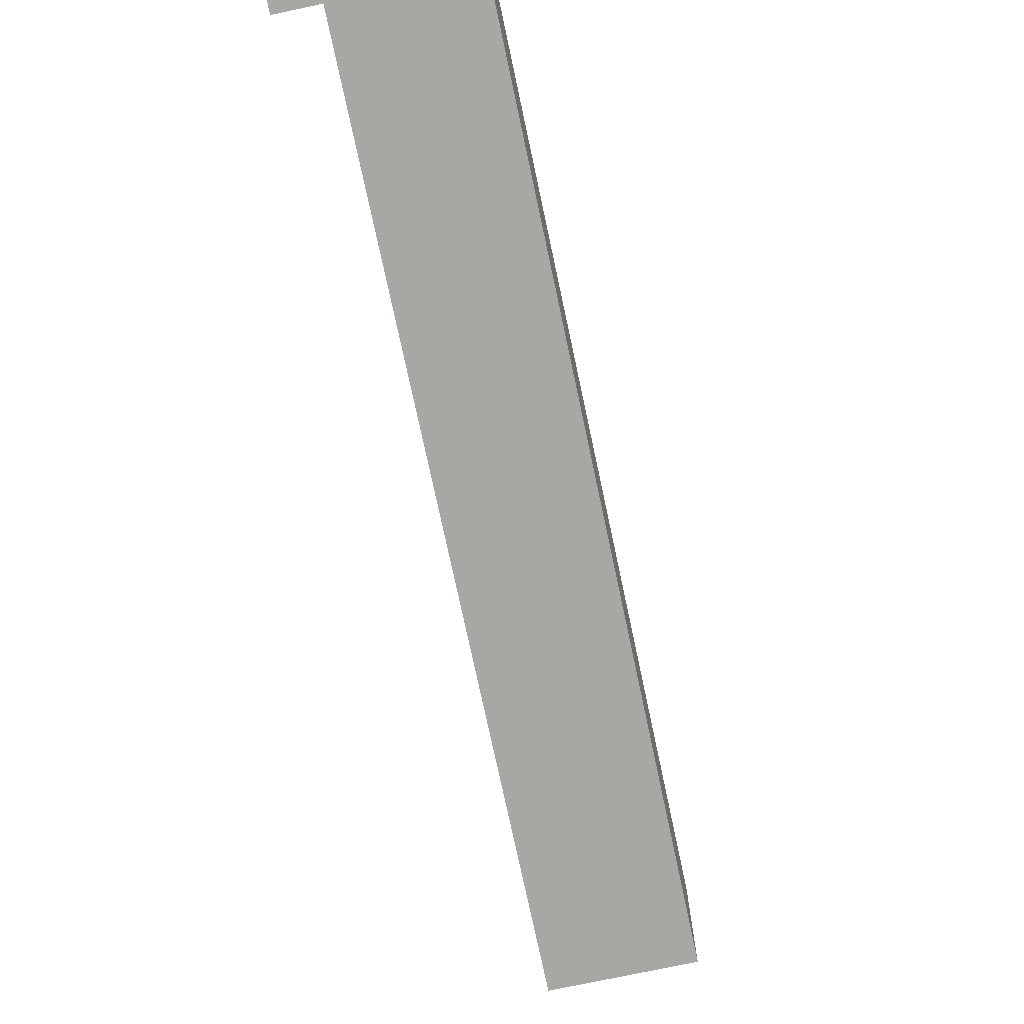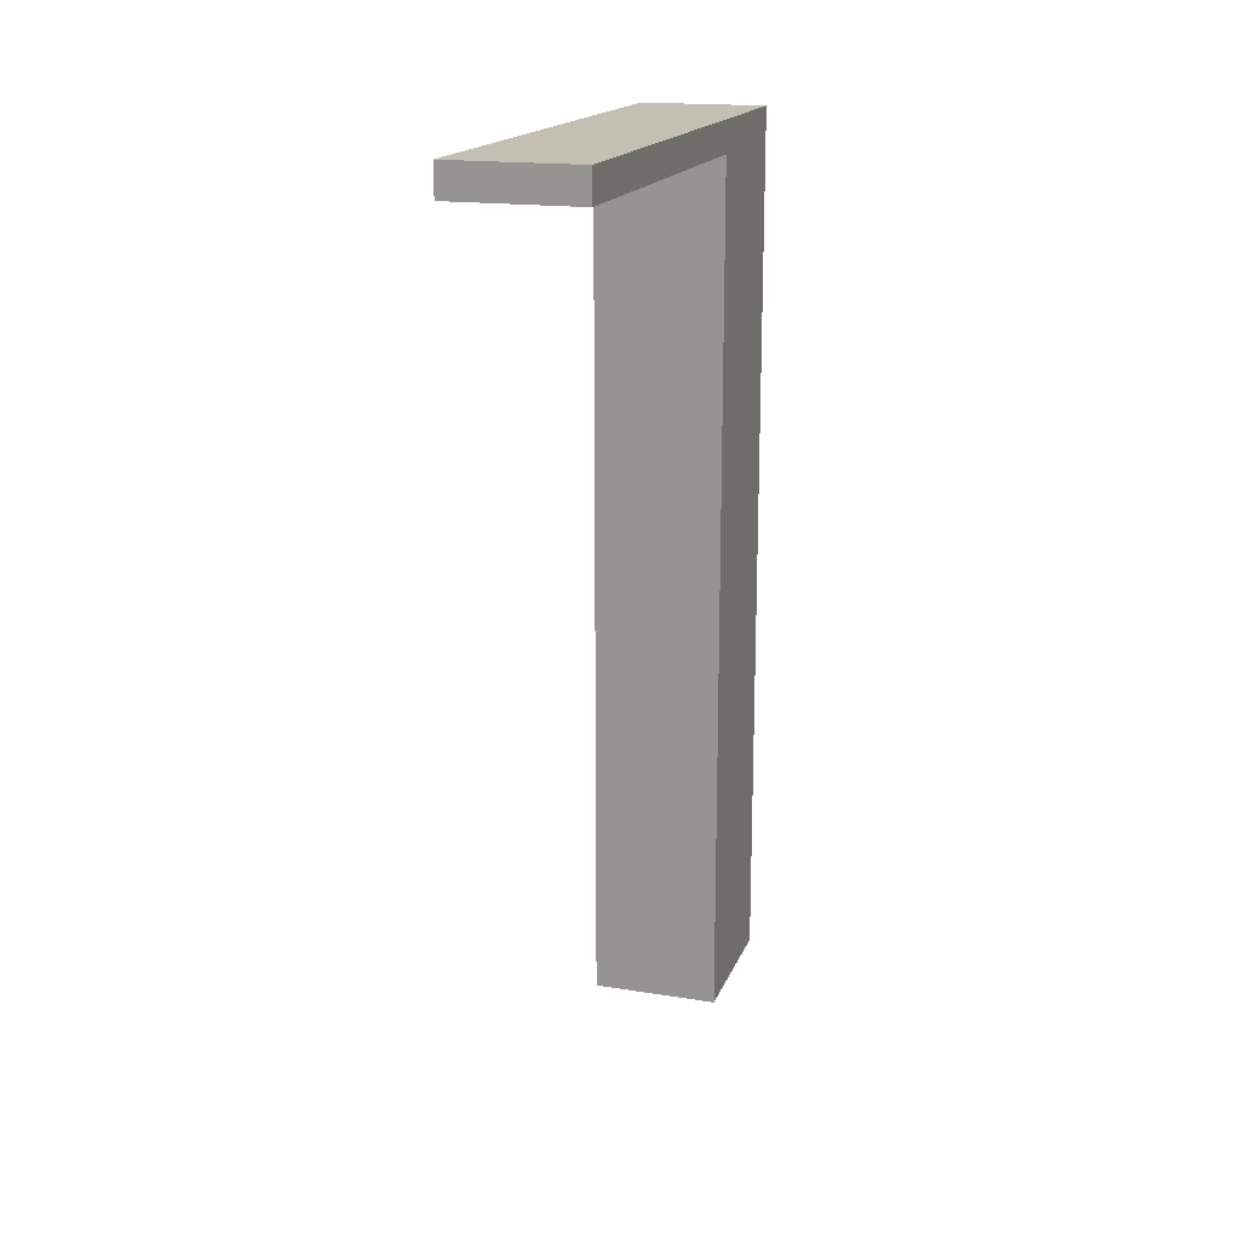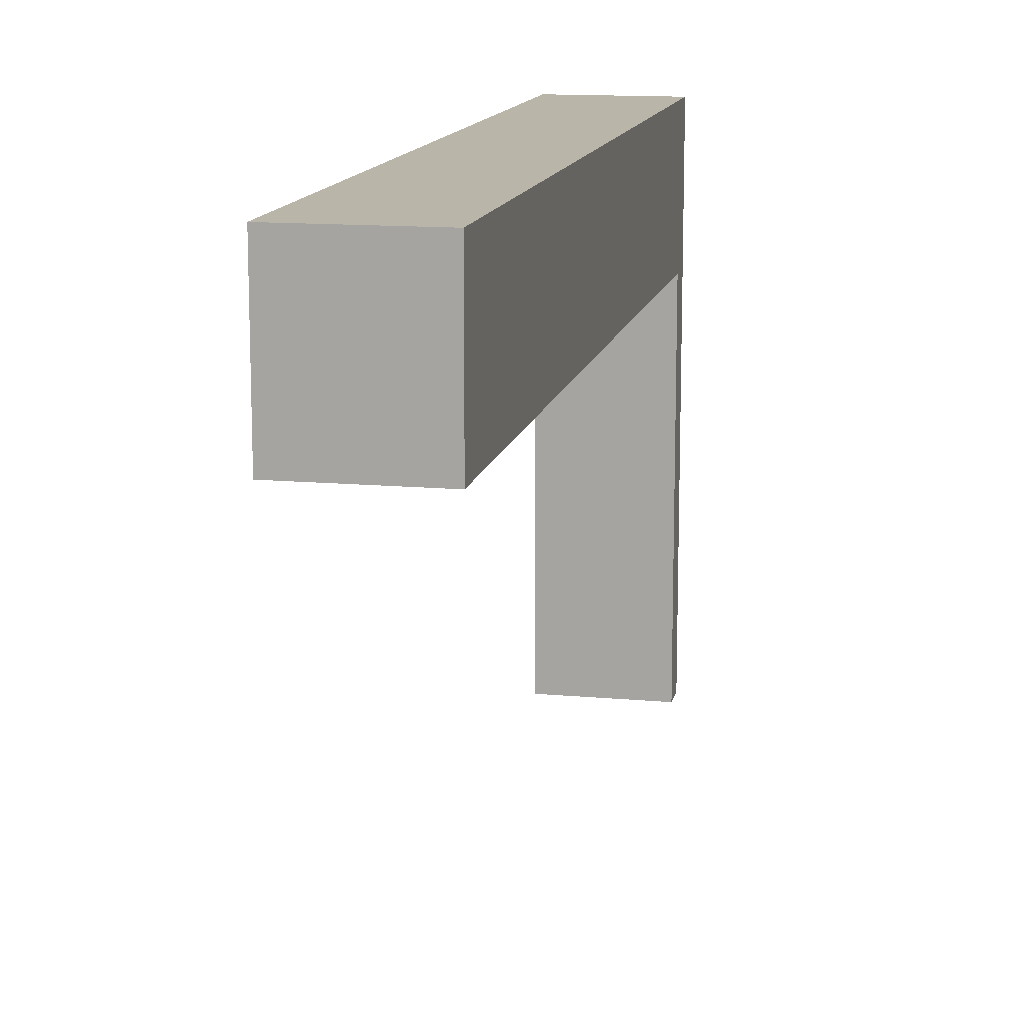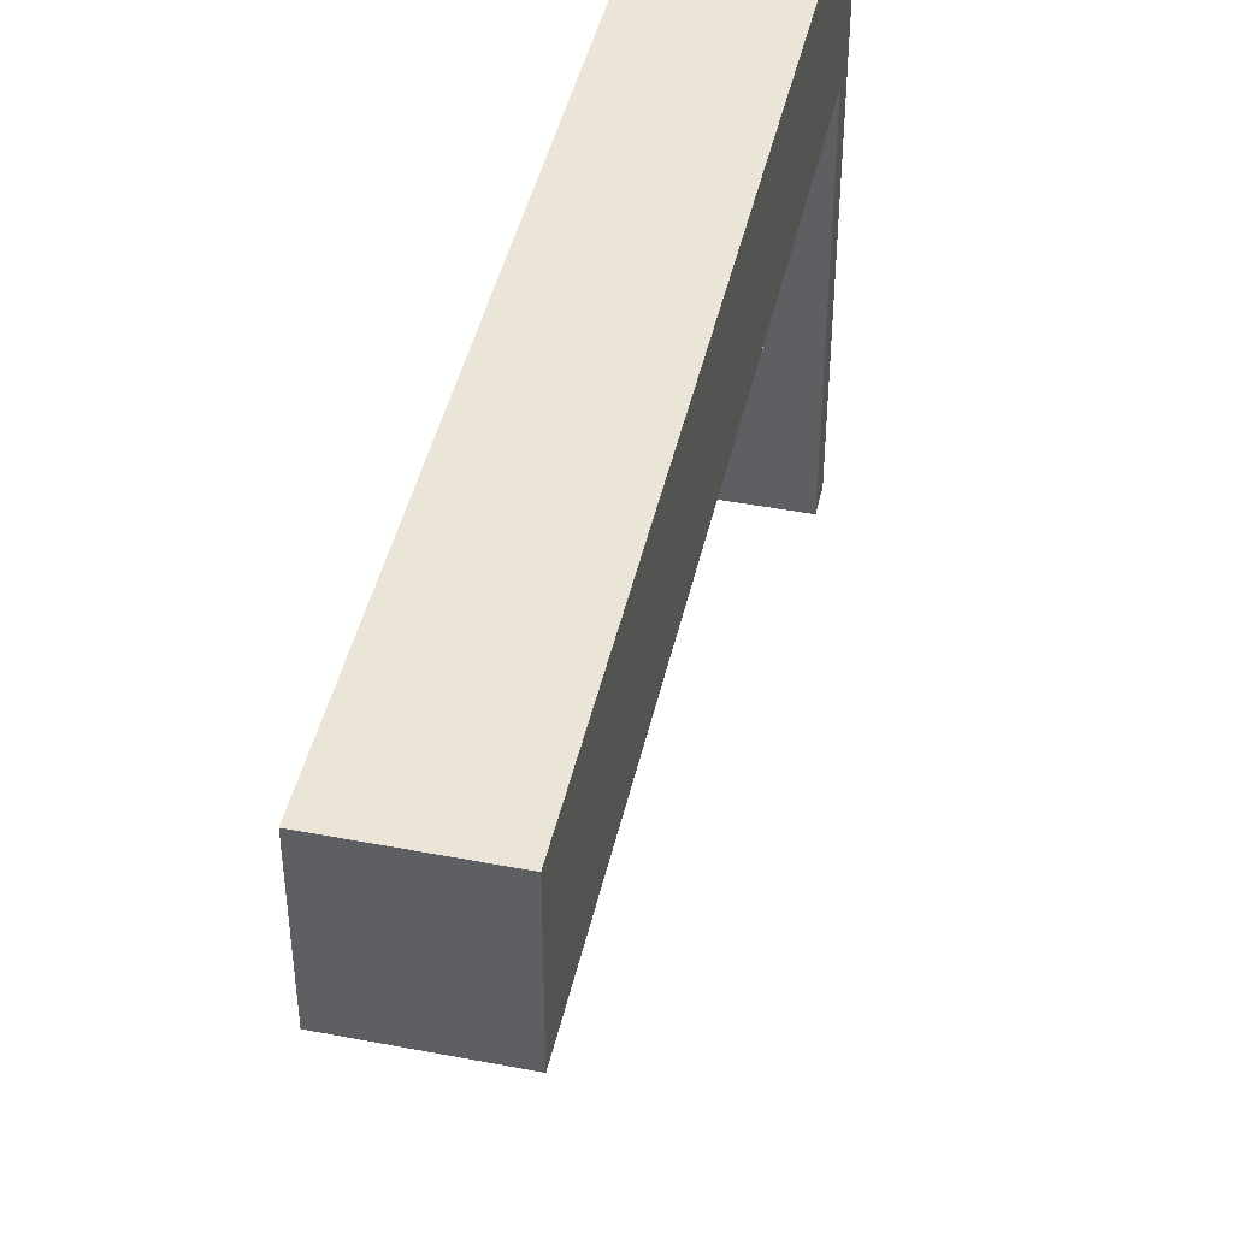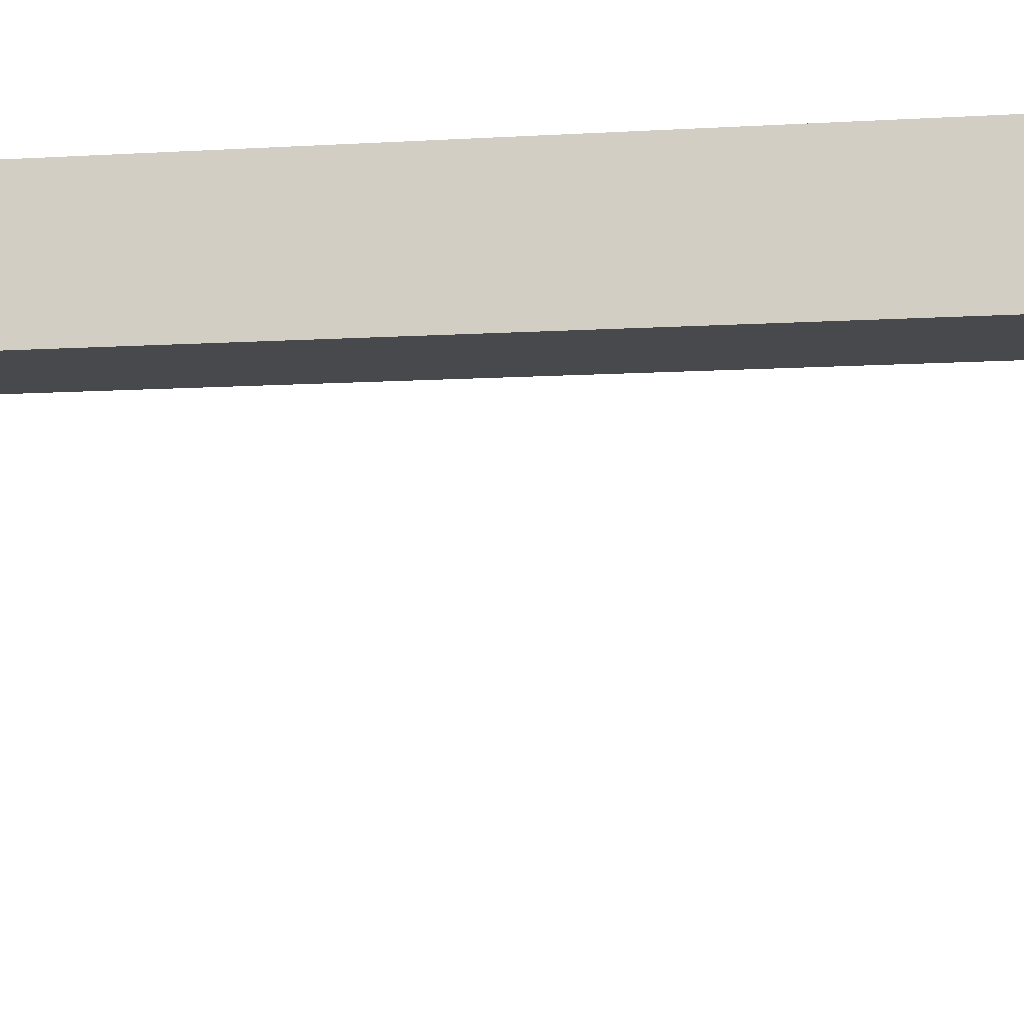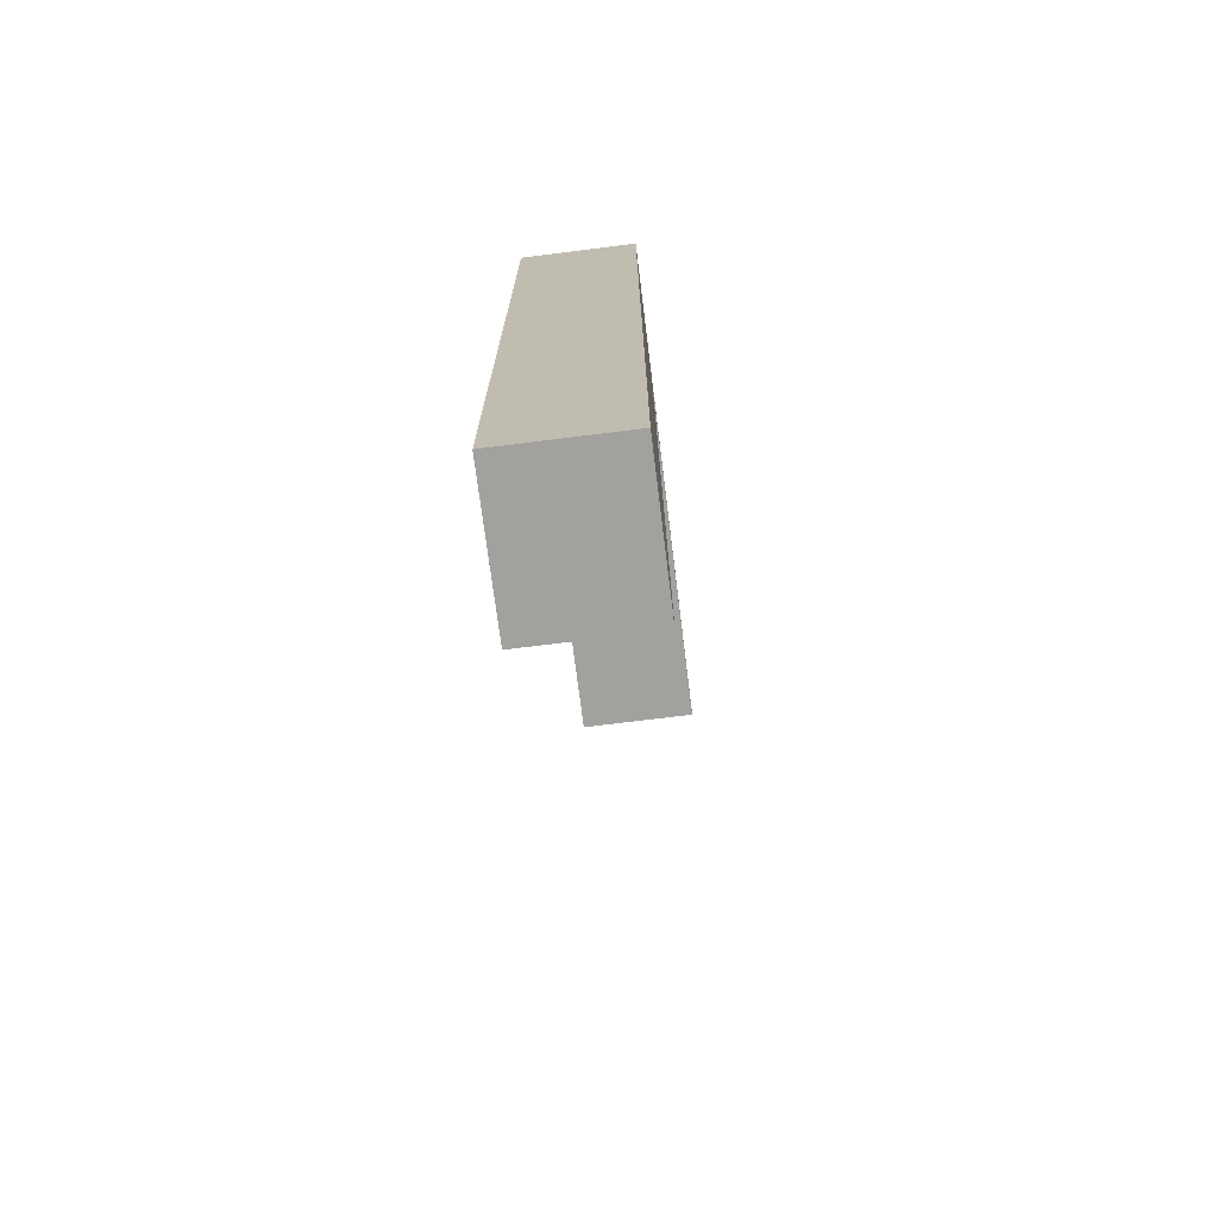
<metadata>
{"format":"obj","ext":"obj","renderer":"f3d","projection":"perspective","resolution":1024,"background":"white","views":[{"elev":-74.5,"azim":-168.0,"up":"+Z"},{"elev":17.9,"azim":-162.7,"up":"+Y"},{"elev":13.5,"azim":11.6,"up":"+Z"},{"elev":44.4,"azim":12.6,"up":"+Z"},{"elev":-12.0,"azim":97.4,"up":"+Z"},{"elev":-72.1,"azim":7.1,"up":"+Y"}]}
</metadata>
<code>
o Cube (15)
g Cube (15)
v 32.23 43.49 60.47
v 32.23 43.49 67.87
v 26.02 43.49 60.47
v 26.02 43.49 67.87
v 26.02 0.000104 60.47
v 26.02 0.000104 67.87
v 32.23 0.000104 60.47
v 32.23 0.000104 67.87
v 32.23 41.96 67.87
v 32.23 41.96 60.47
v 26.02 41.96 67.87
v 26.02 41.96 60.47
v 32.23 41.96 41.23
v 32.23 43.49 41.23
v 26.02 43.49 41.23
v 26.02 41.96 41.23
v 26.02 43.47 67.86
v 32.23 43.47 67.86
v 32.23 41.94 67.86
v 26.02 41.94 67.86
f 3 4 2 1
f 7 8 6 5
f 10 9 8 7
f 1 2 9 10
f 6 8 9 11
f 5 6 11 12
f 11 4 3 12
f 10 7 5 12
f 14 13 16 15
f 15 16 12 3
f 16 13 10 12
f 14 15 3 1
f 13 14 1 10
f 20 17 18 19
f 2 4 11 9

</code>
